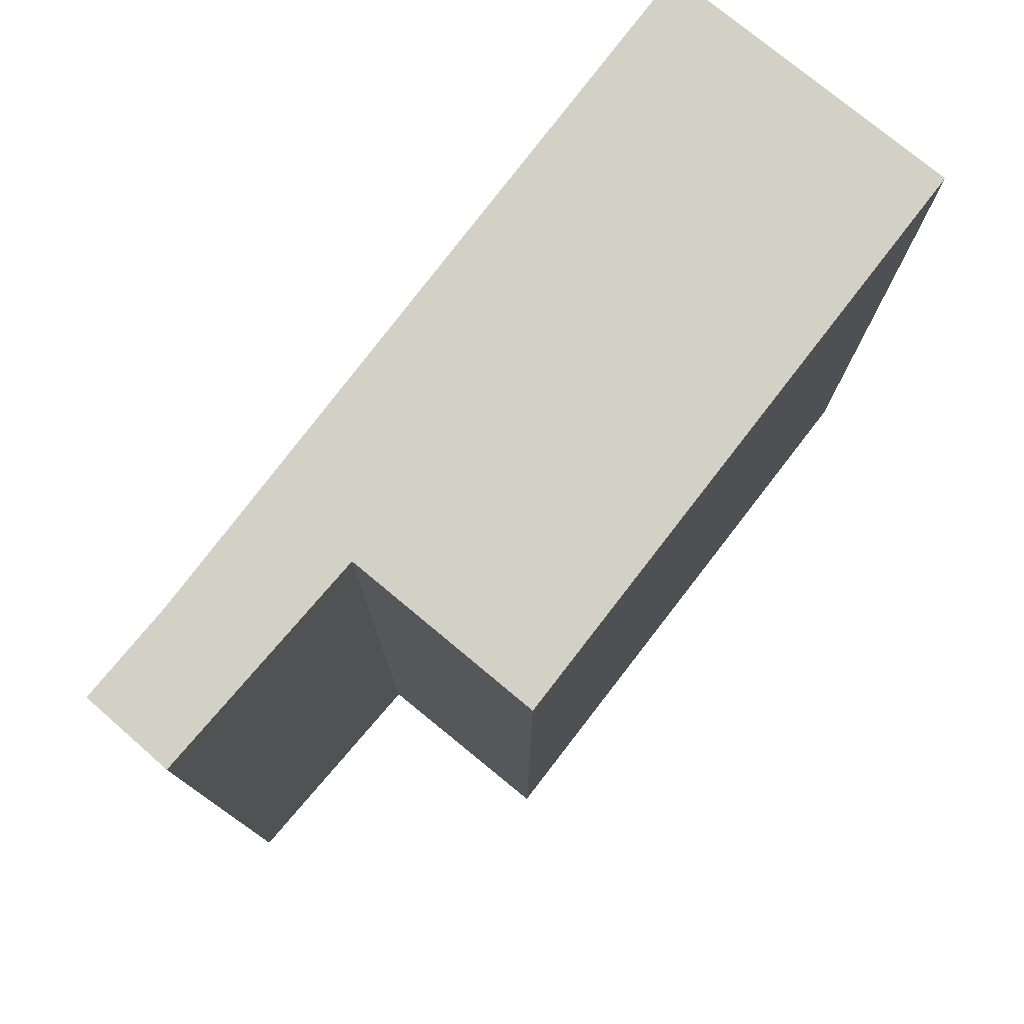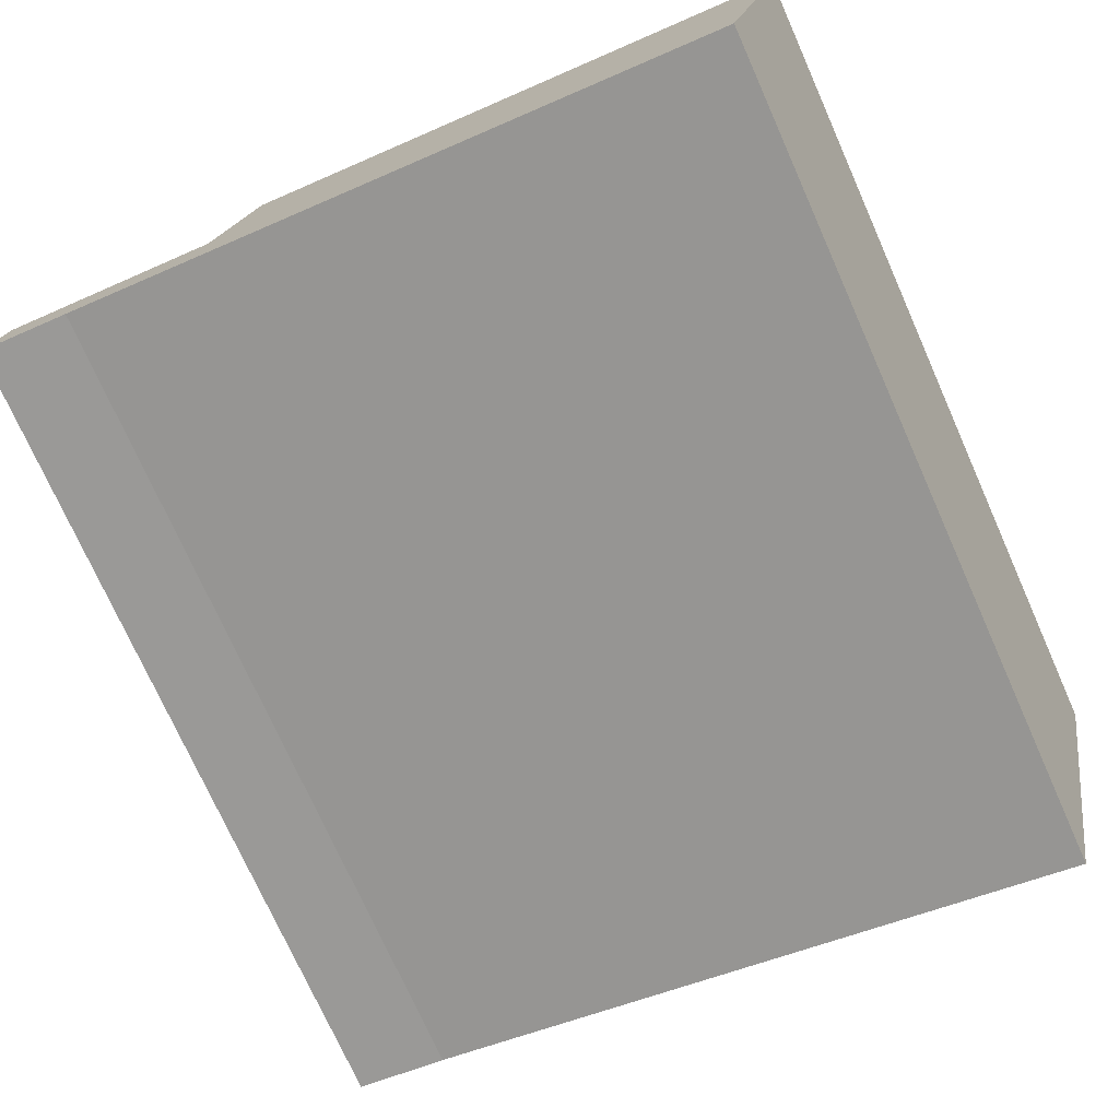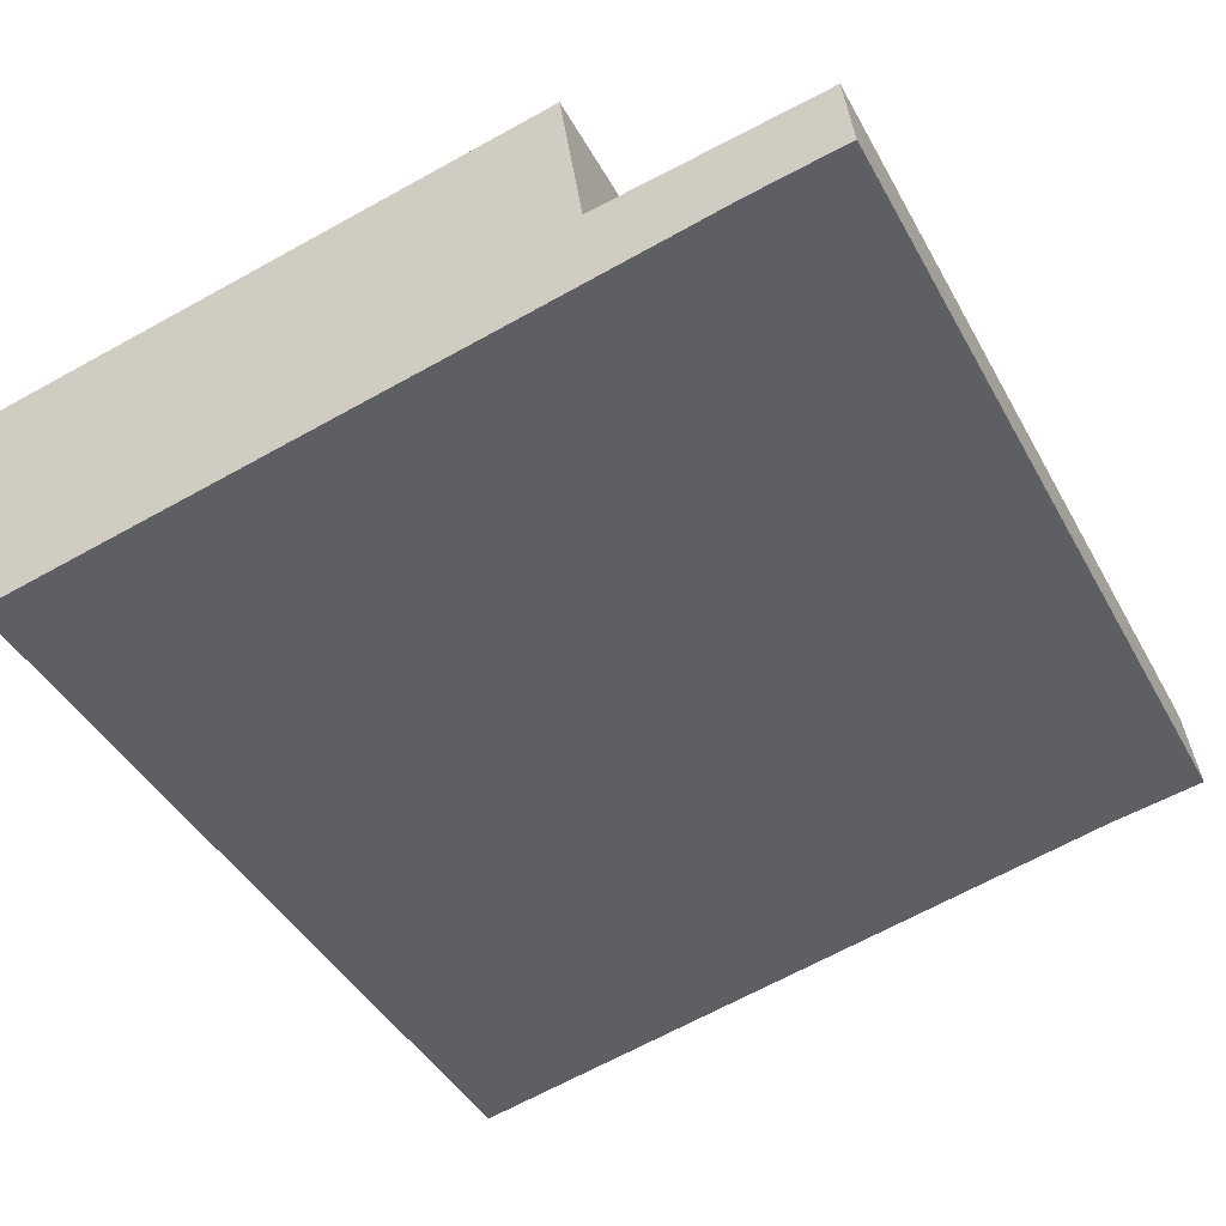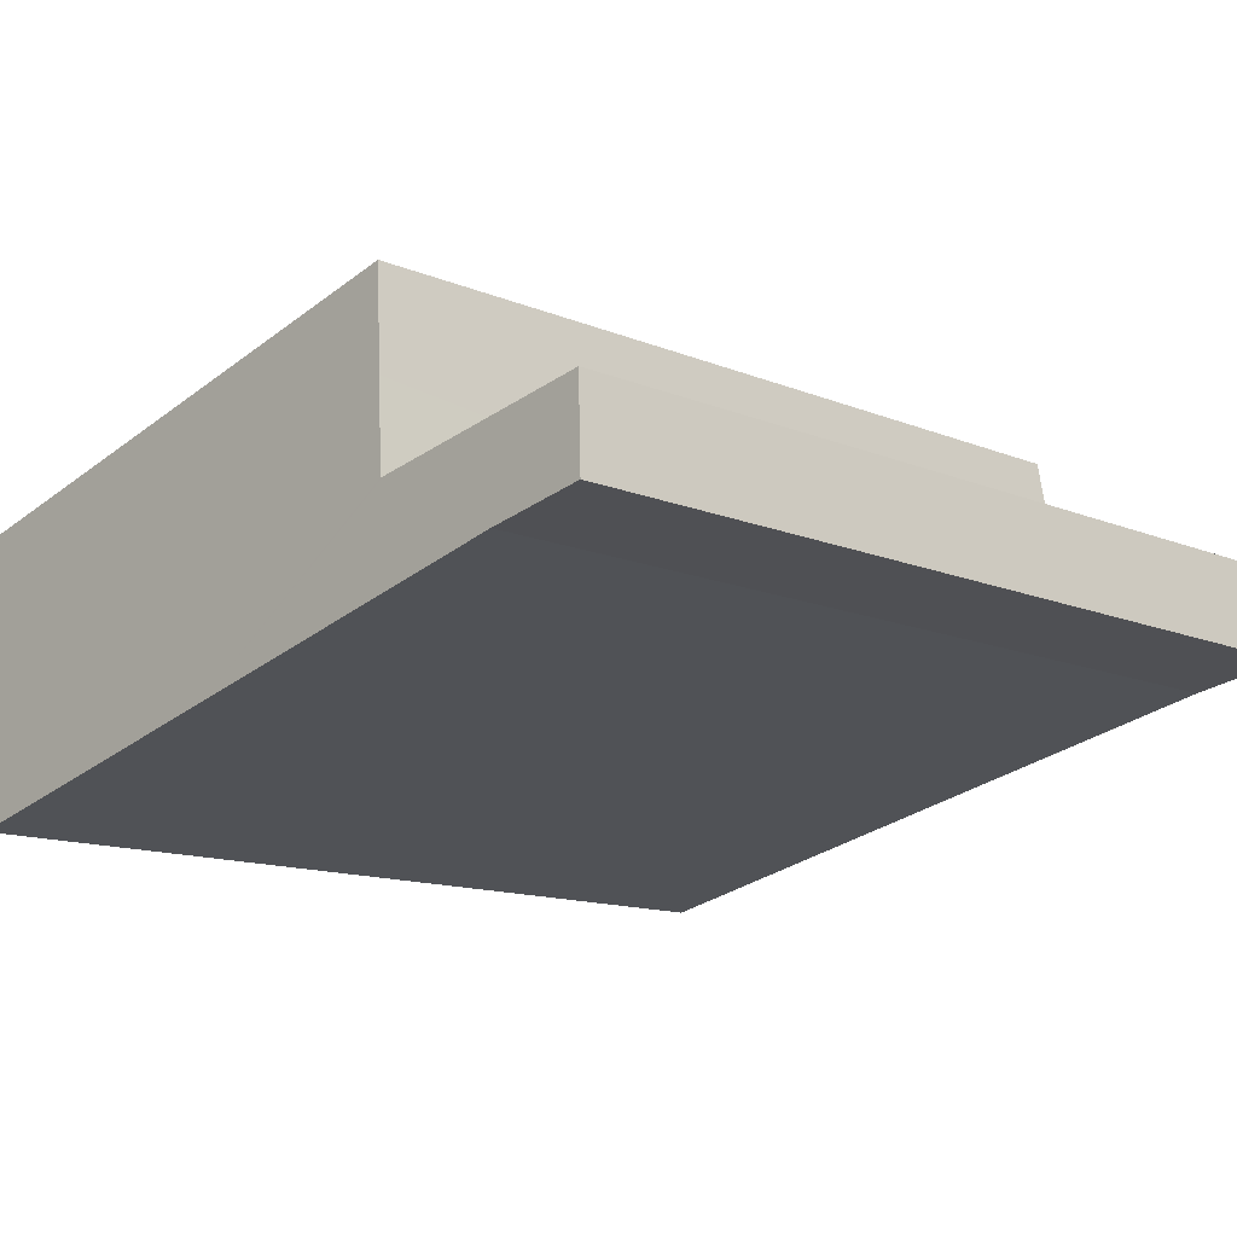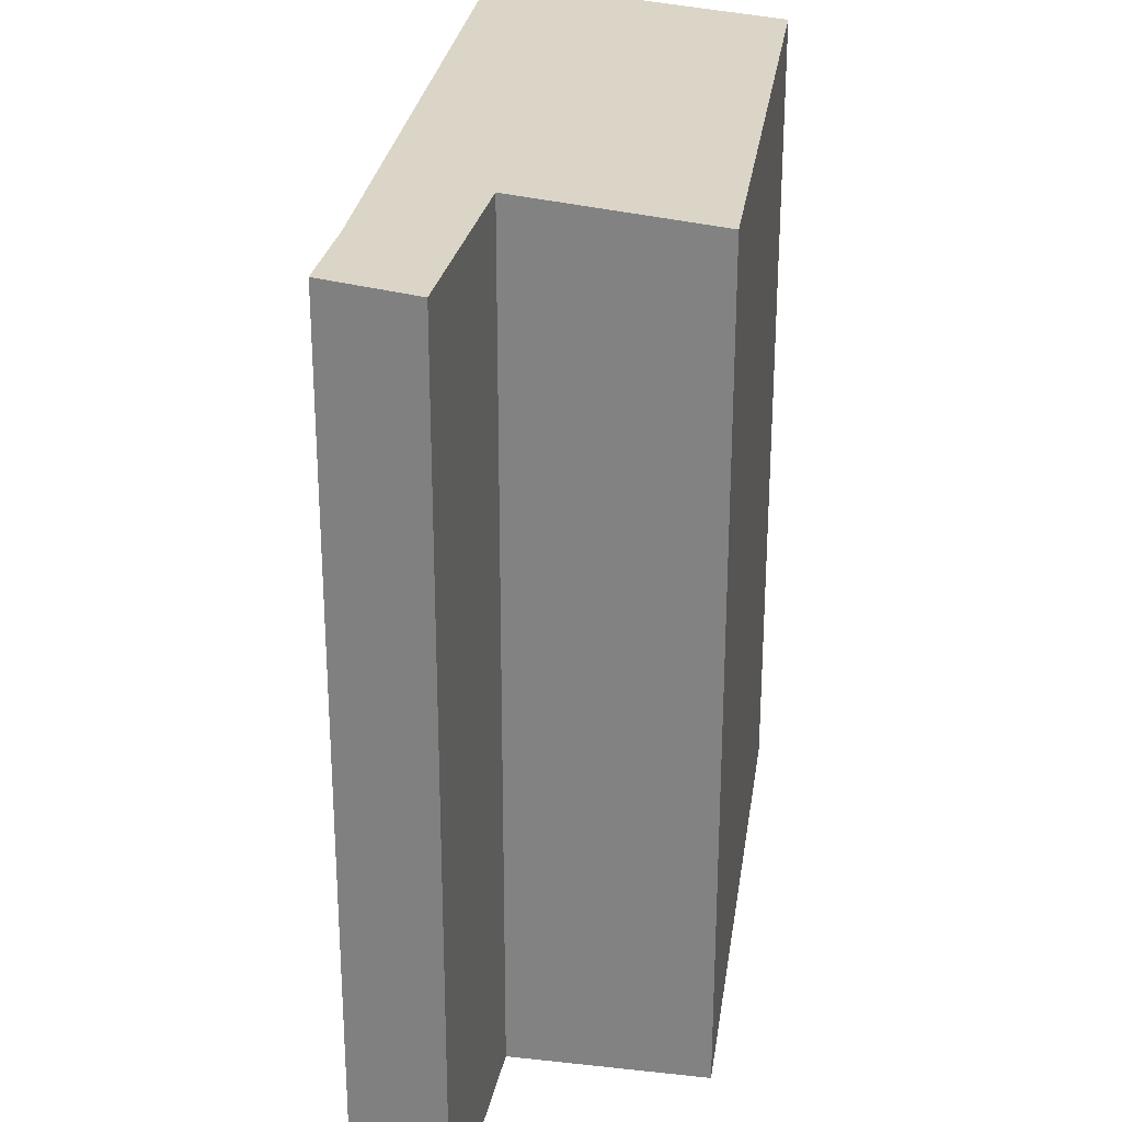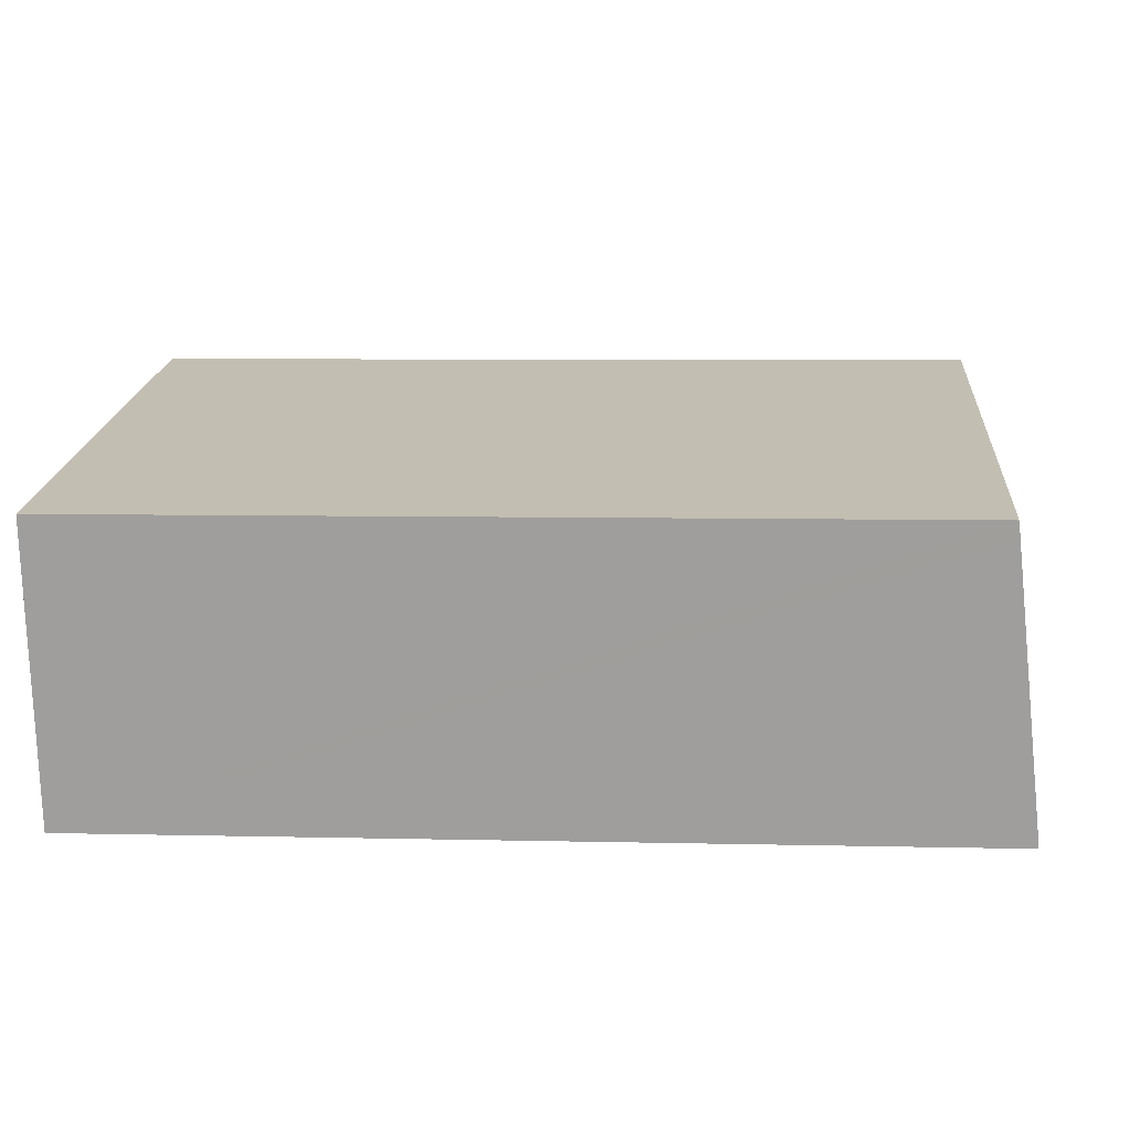
<metadata>
{"format":"obj","ext":"obj","renderer":"f3d","projection":"perspective","resolution":1024,"background":"white","views":[{"elev":78.3,"azim":-40.8,"up":"+Y"},{"elev":-74.6,"azim":24.1,"up":"+Z"},{"elev":-42.4,"azim":-153.3,"up":"+Z"},{"elev":-13.2,"azim":-133.1,"up":"+Z"},{"elev":27.6,"azim":-70.4,"up":"+Y"},{"elev":6.1,"azim":94.2,"up":"+Z"}]}
</metadata>
<code>
v  0.289 20.73 2.118
v  2.33 20.93 -0.387
v  0 20.94 1.282e-15
v  5.679 20.7 1.309
v  5.177 20.93 -0.982
v  10.99 20.94 -2.195
v  5.766 20.7 1.296
v  6.144 20.49 3.435
v  6.583 20.24 5.923
v  18.99 20.94 -3.864
v  6.684 20.24 5.902
v  20.44 20.27 2.764
v  20.51 20.24 3.088
v  18.99 2.366e-16 -3.864
v  20.51 -1.891e-16 3.088
v  20.44 -1.692e-16 2.764
v  2.33 2.37e-17 -0.387
v  10.99 1.344e-16 -2.195
v  5.177 6.013e-17 -0.982
v  0 0 0
v  5.766 -7.936e-17 1.296
v  6.583 -3.627e-16 5.923
v  6.144 -2.103e-16 3.435
v  0.289 -1.297e-16 2.118
v  5.679 -8.015e-17 1.309
v  6.684 -3.614e-16 5.902
g defaultobject
f 1 2 3
f 2 1 4
f 2 4 5
f 5 4 6
f 6 4 7
f 6 7 8
f 6 8 9
f 6 9 10
f 10 9 11
f 10 11 12
f 12 11 13
f 12 14 10
f 14 12 13
f 14 13 15
f 14 15 16
f 14 6 10
f 6 14 5
f 5 14 2
f 2 14 17
f 17 14 18
f 17 18 19
f 2 20 3
f 20 2 17
f 21 8 7
f 8 21 9
f 9 21 22
f 22 21 23
f 20 1 3
f 1 20 24
f 24 4 1
f 4 24 7
f 7 24 21
f 21 24 25
f 22 11 9
f 11 22 13
f 13 22 15
f 15 22 26
f 17 24 20
f 24 17 25
f 25 17 19
f 25 19 18
f 25 18 21
f 21 18 23
f 23 18 22
f 22 18 26
f 26 18 15
f 15 18 16
f 16 18 14

</code>
